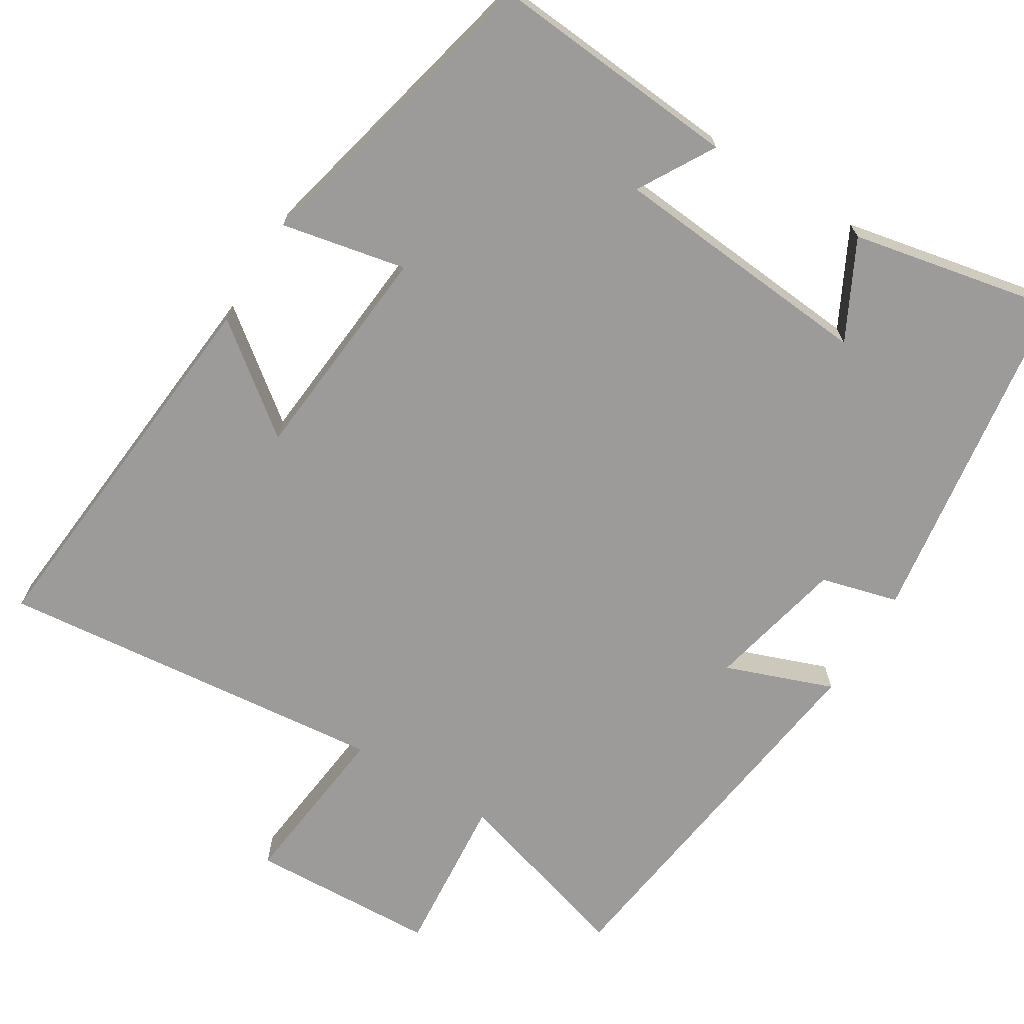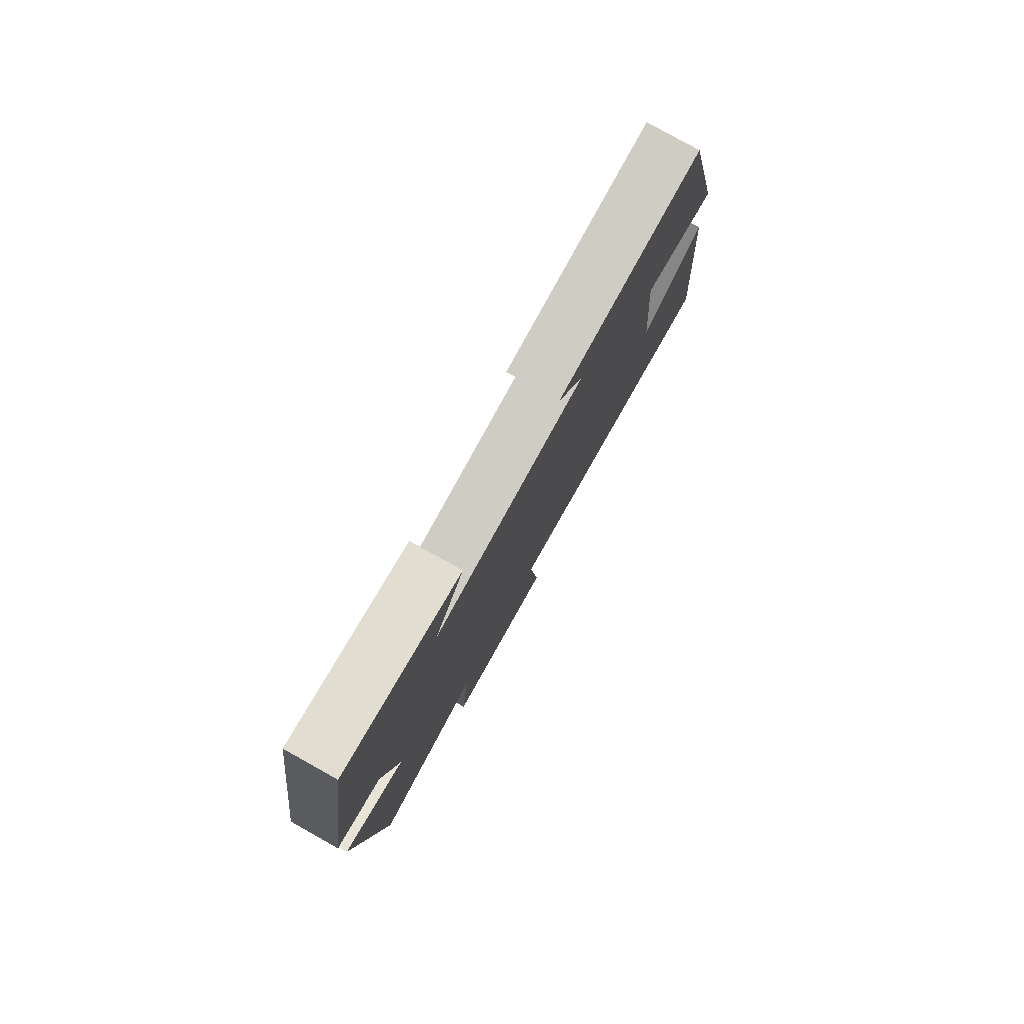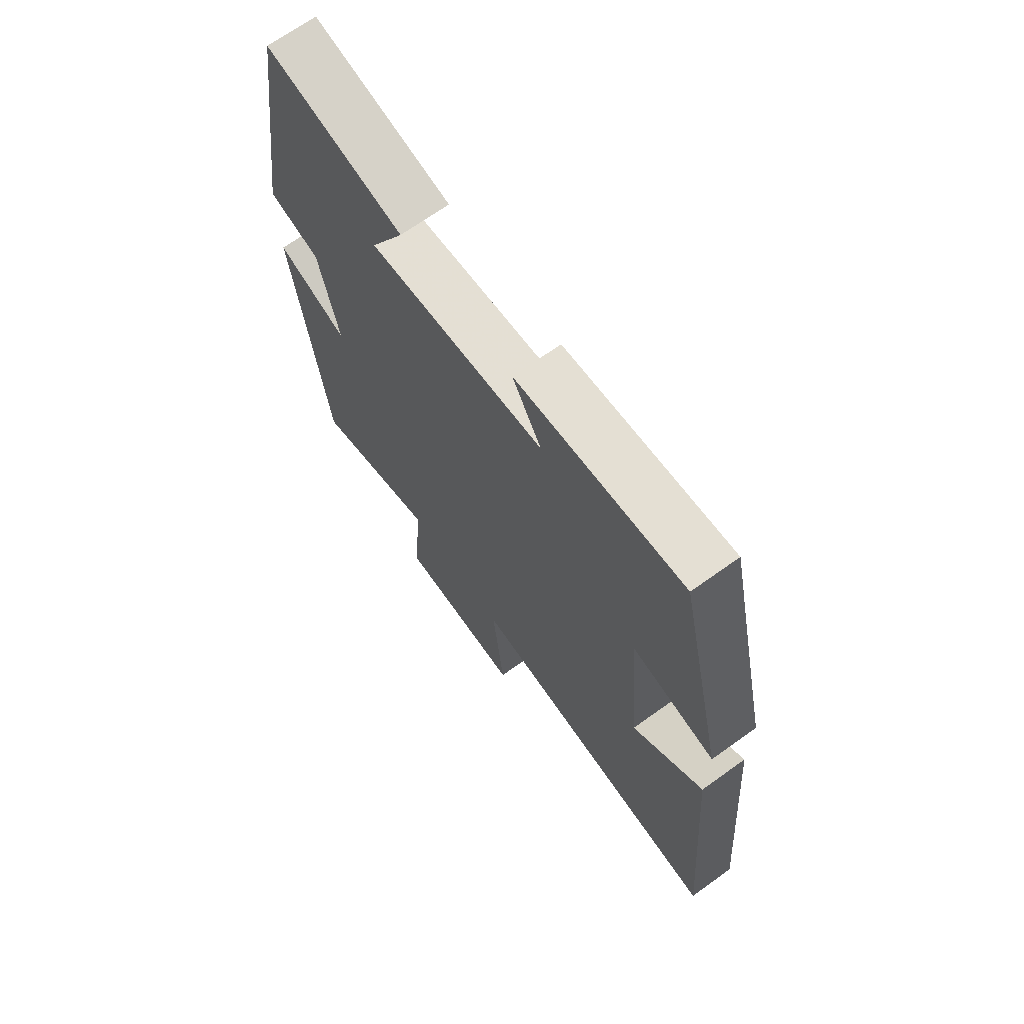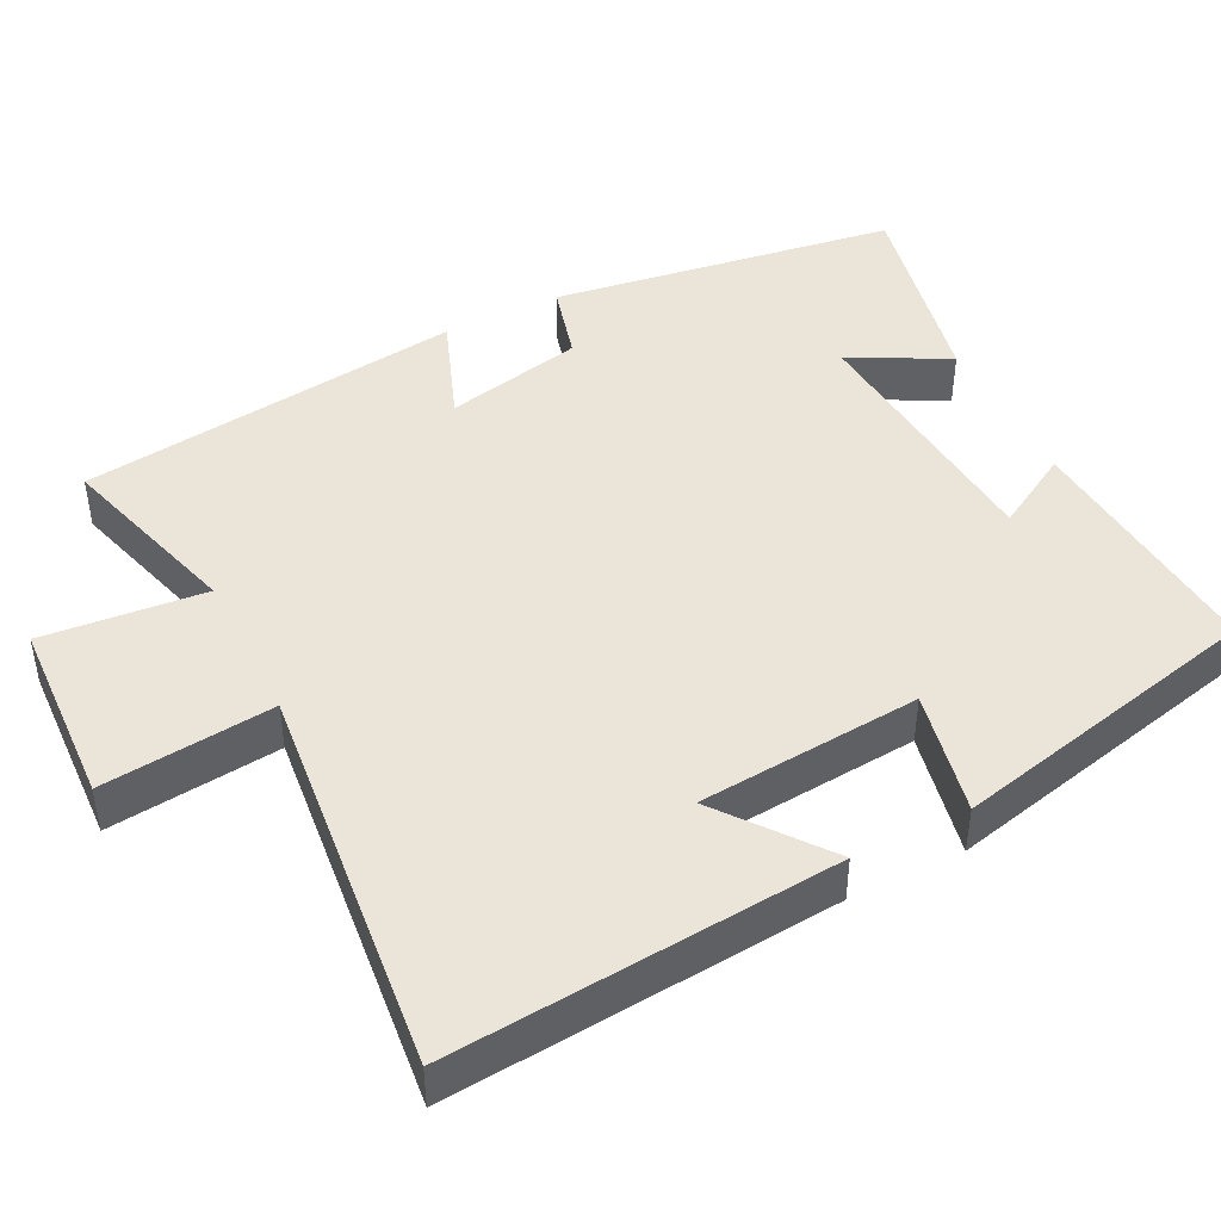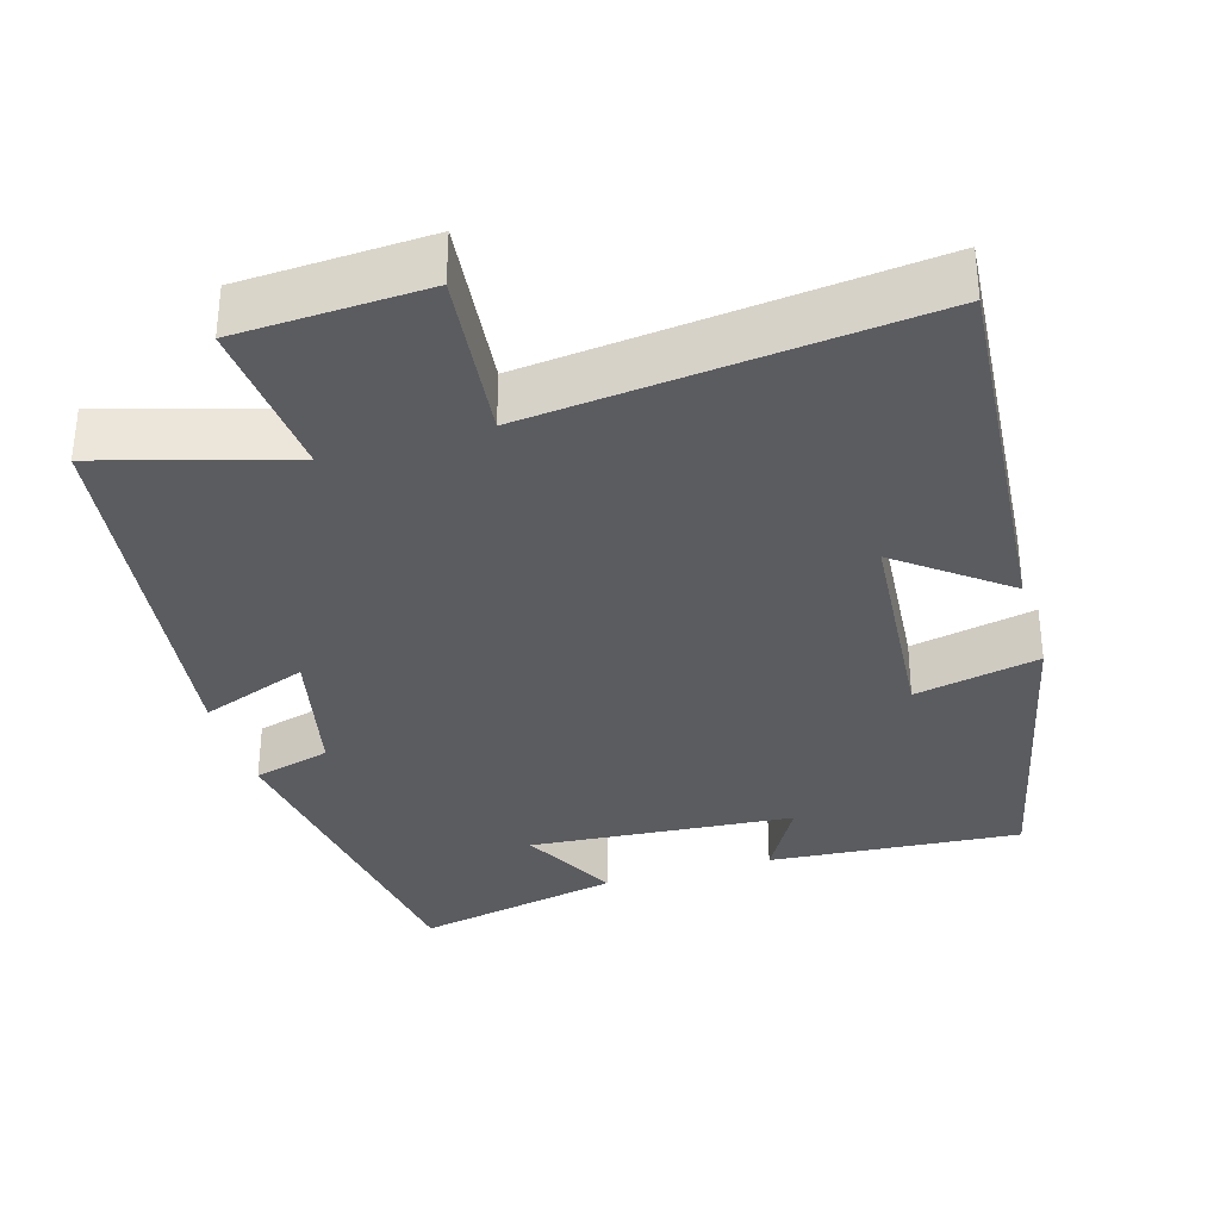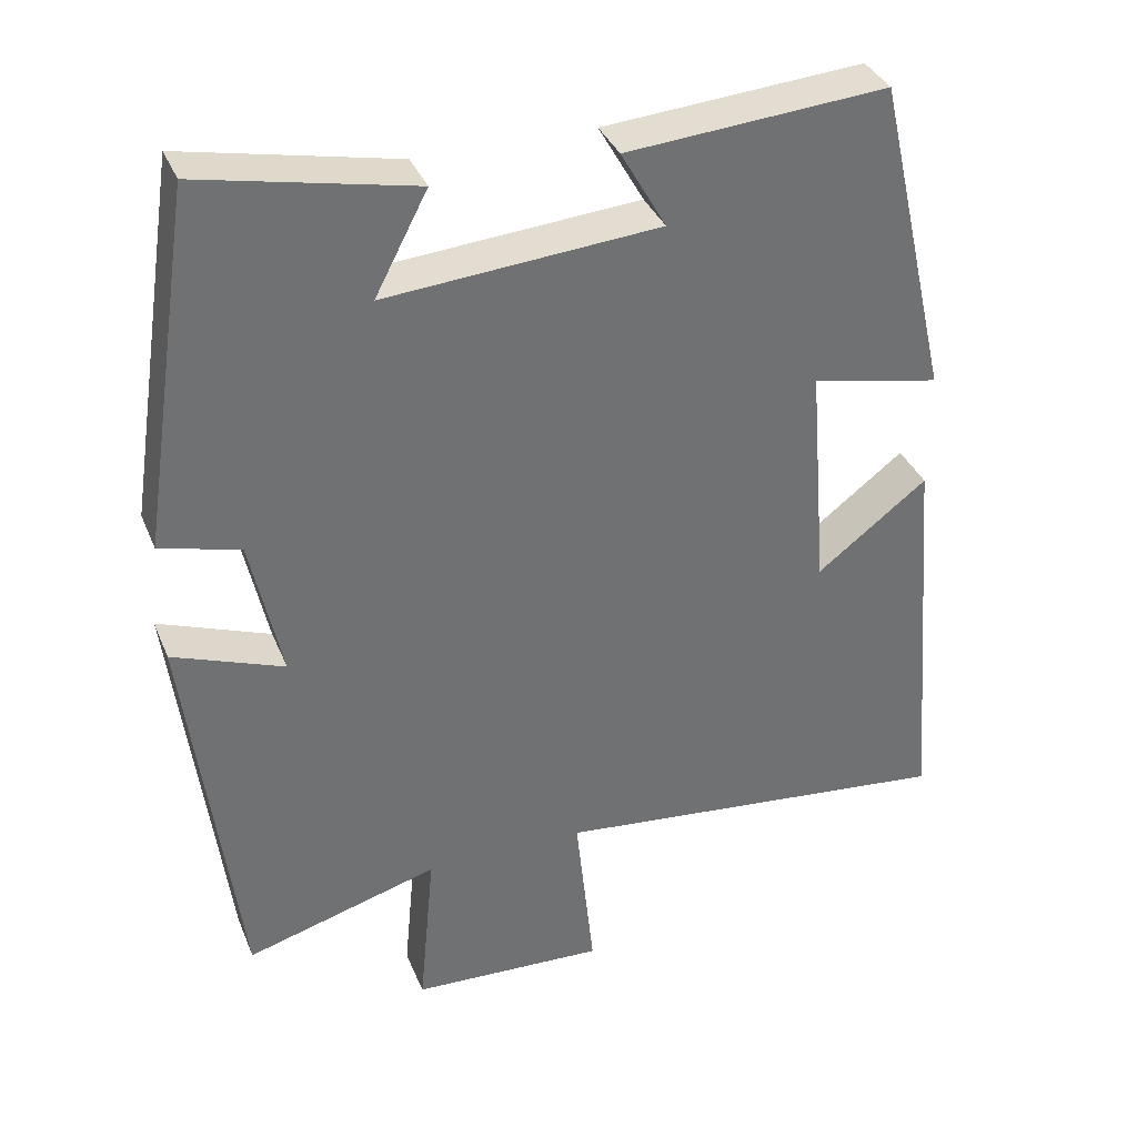
<metadata>
{"format":"obj","ext":"obj","renderer":"f3d","projection":"perspective","resolution":1024,"background":"white","views":[{"elev":-69.7,"azim":-31.9,"up":"+Y"},{"elev":79.9,"azim":119.2,"up":"+Z"},{"elev":68.7,"azim":-125.7,"up":"+Z"},{"elev":44.8,"azim":-116.8,"up":"+Y"},{"elev":-34.0,"azim":-163.5,"up":"+Y"},{"elev":35.8,"azim":159.5,"up":"+Z"}]}
</metadata>
<code>
v 0.435 0.07 -0.572
v 0.186 0.07 -0.5
v 0.206 0.07 -0.716
v -0.044 0.07 -0.728
v -0.02 0.07 -0.5
v -0.542 0.07 -0.556
v -0.5 0.07 -0.042
v -0.358 0.07 -0.151
v -0.334 0.07 0.145
v -0.5 0.07 0.11
v -0.405 0.07 0.526
v -0.07 0.07 0.5
v -0.128 0.07 0.398
v 0.224 0.07 0.37
v 0.156 0.07 0.5
v 0.431 0.07 0.558
v 0.5 0.07 0.099
v 0.397 0.07 0.071
v 0.357 0.07 -0.113
v 0.5 0.07 -0.059
v 0.435 0 -0.572
v 0.186 0 -0.5
v 0.206 0 -0.716
v -0.044 0 -0.728
v -0.02 0 -0.5
v -0.542 0 -0.556
v -0.5 0 -0.042
v -0.358 0 -0.151
v -0.334 0 0.145
v -0.5 0 0.11
v -0.405 0 0.526
v -0.07 0 0.5
v -0.128 0 0.398
v 0.224 0 0.37
v 0.156 0 0.5
v 0.431 0 0.558
v 0.5 0 0.099
v 0.397 0 0.071
v 0.357 0 -0.113
v 0.5 0 -0.059
f 19 20 1 2
f 18 19 2
f 16 17 18
f 15 16 18
f 14 15 18
f 13 14 18 2
f 11 12 13
f 10 11 13
f 9 10 13
f 13 2 3
f 9 13 3
f 8 9 3
f 5 6 7 8
f 5 8 3
f 3 4 5
f 22 21 40 39
f 22 39 38
f 38 37 36
f 38 36 35
f 38 35 34
f 22 38 34 33
f 33 32 31
f 33 31 30
f 33 30 29
f 23 22 33
f 23 33 29
f 23 29 28
f 28 27 26 25
f 23 28 25
f 25 24 23
f 1 21 22 2
f 2 22 23 3
f 3 23 24 4
f 4 24 25 5
f 5 25 26 6
f 6 26 27 7
f 7 27 28 8
f 8 28 29 9
f 9 29 30 10
f 10 30 31 11
f 11 31 32 12
f 12 32 33 13
f 13 33 34 14
f 14 34 35 15
f 15 35 36 16
f 16 36 37 17
f 17 37 38 18
f 18 38 39 19
f 19 39 40 20
f 20 40 21 1

</code>
